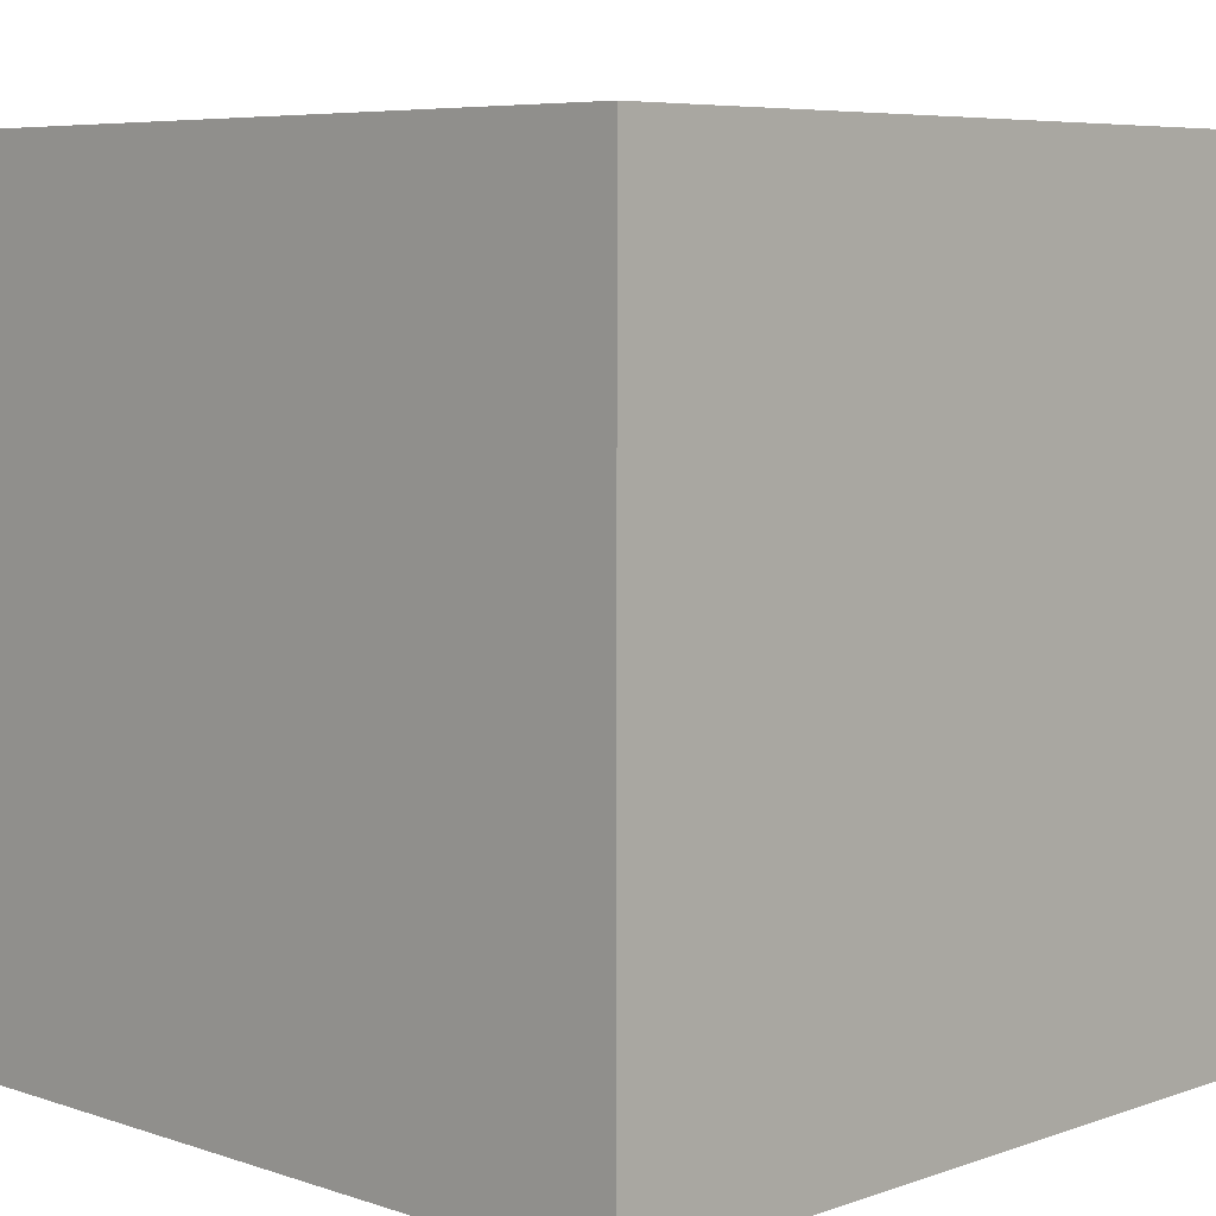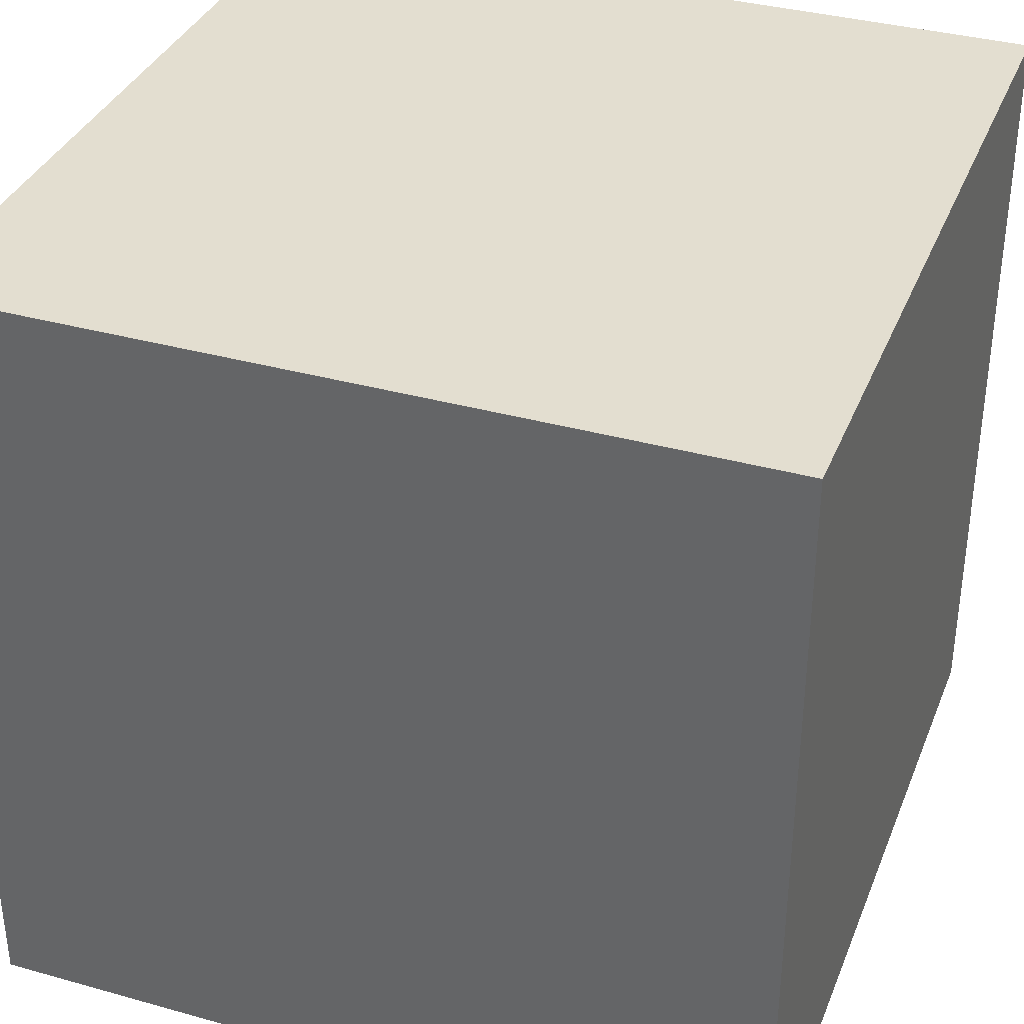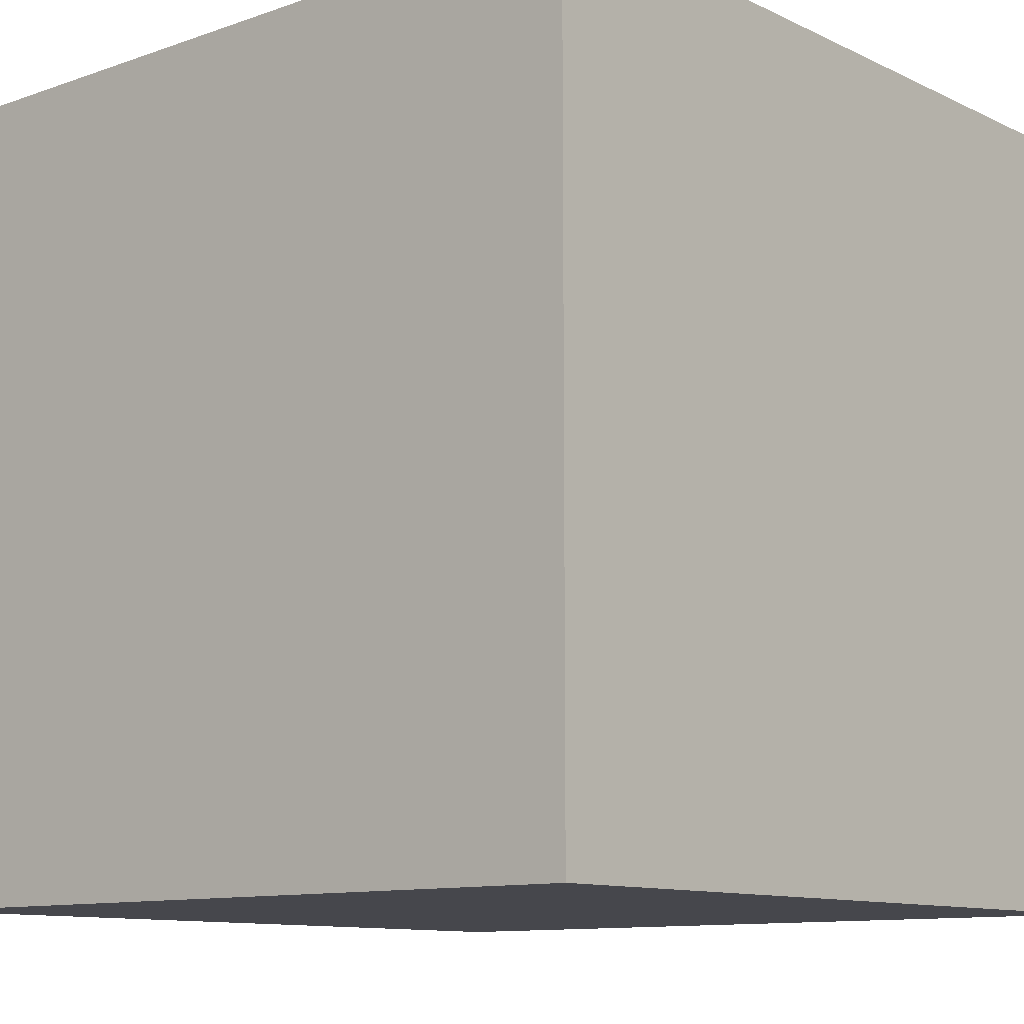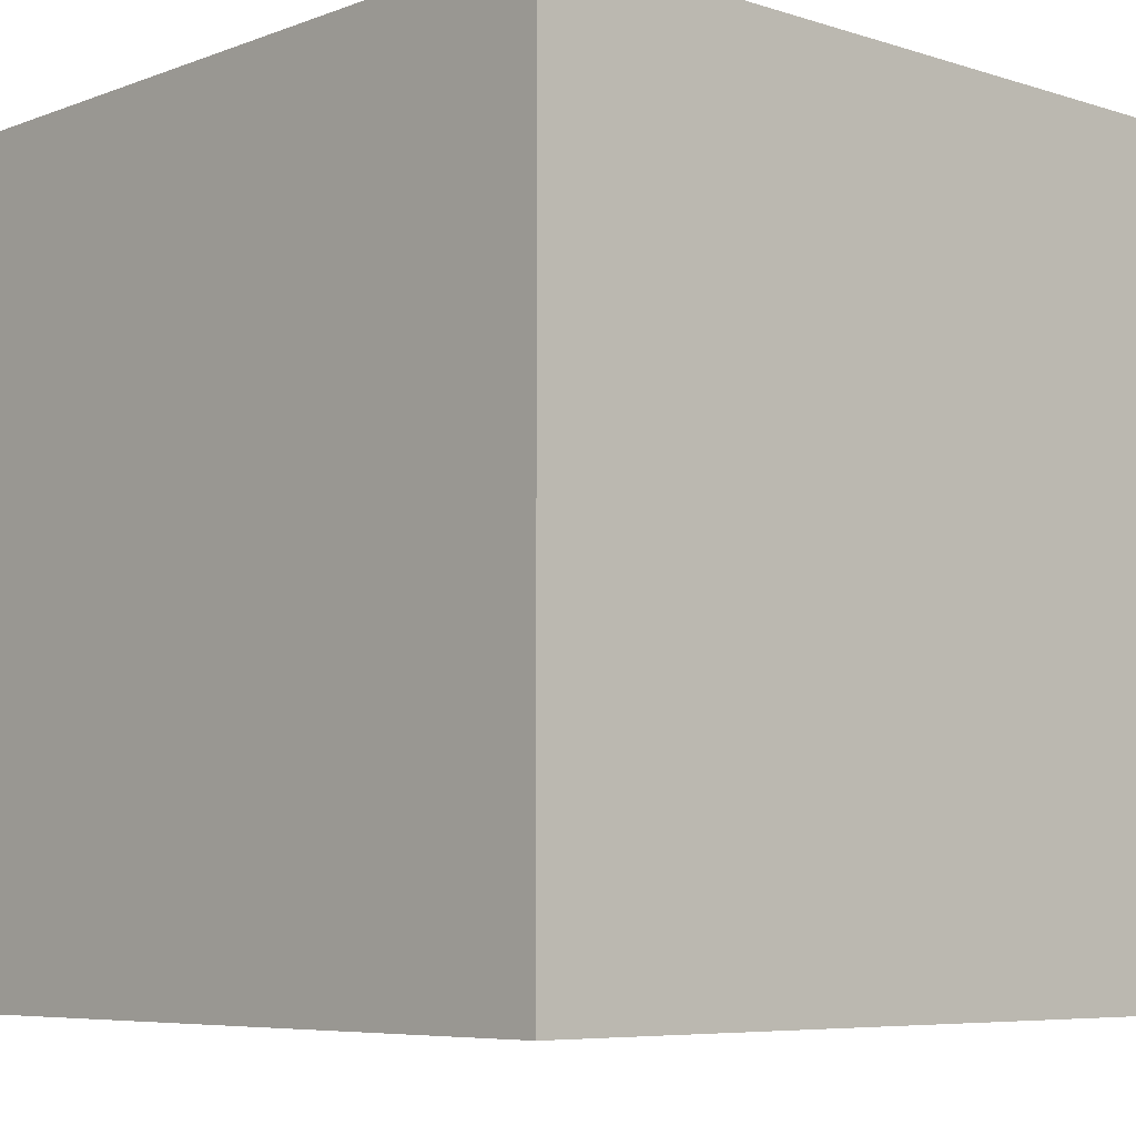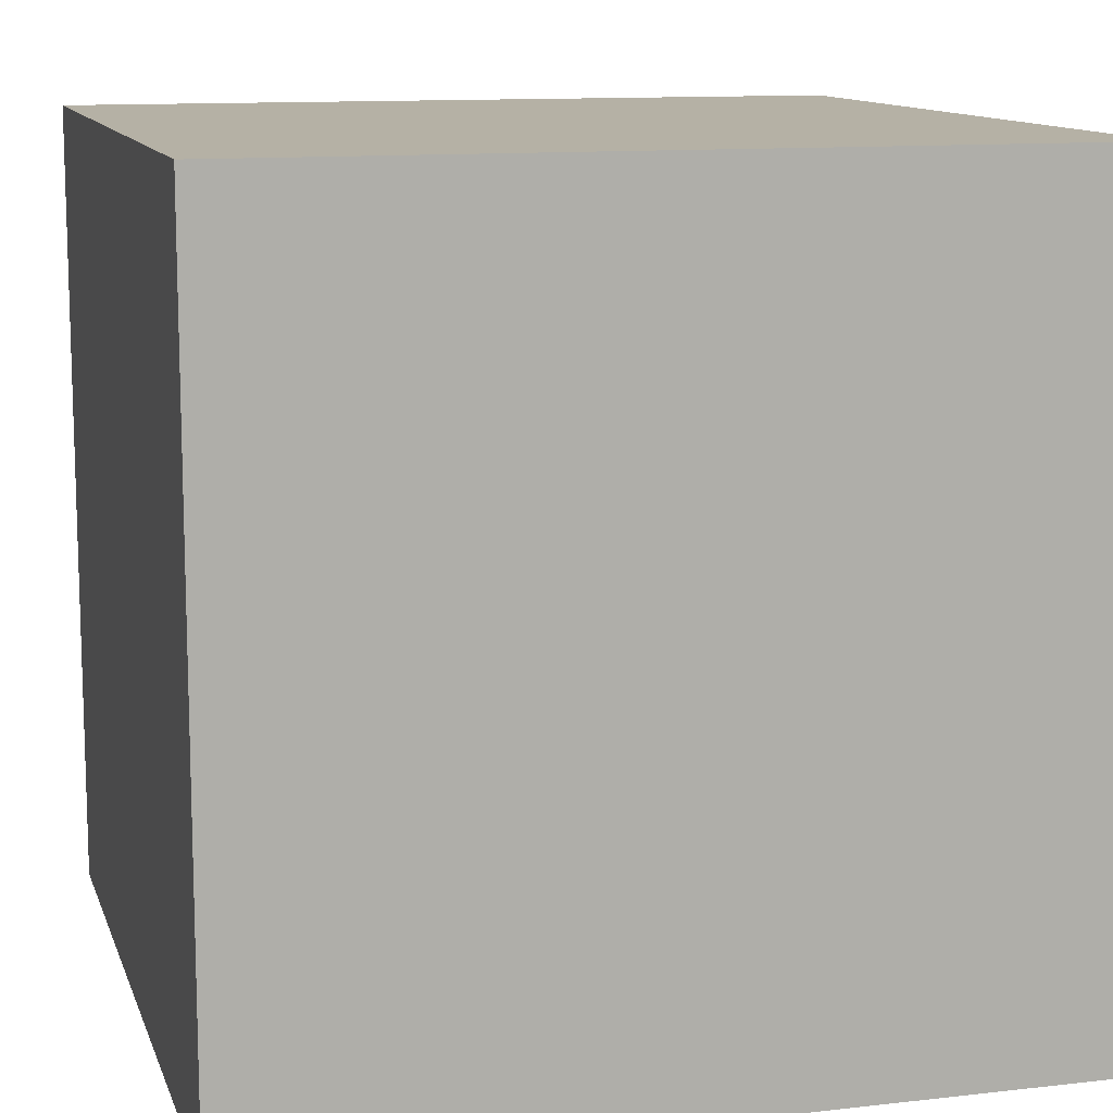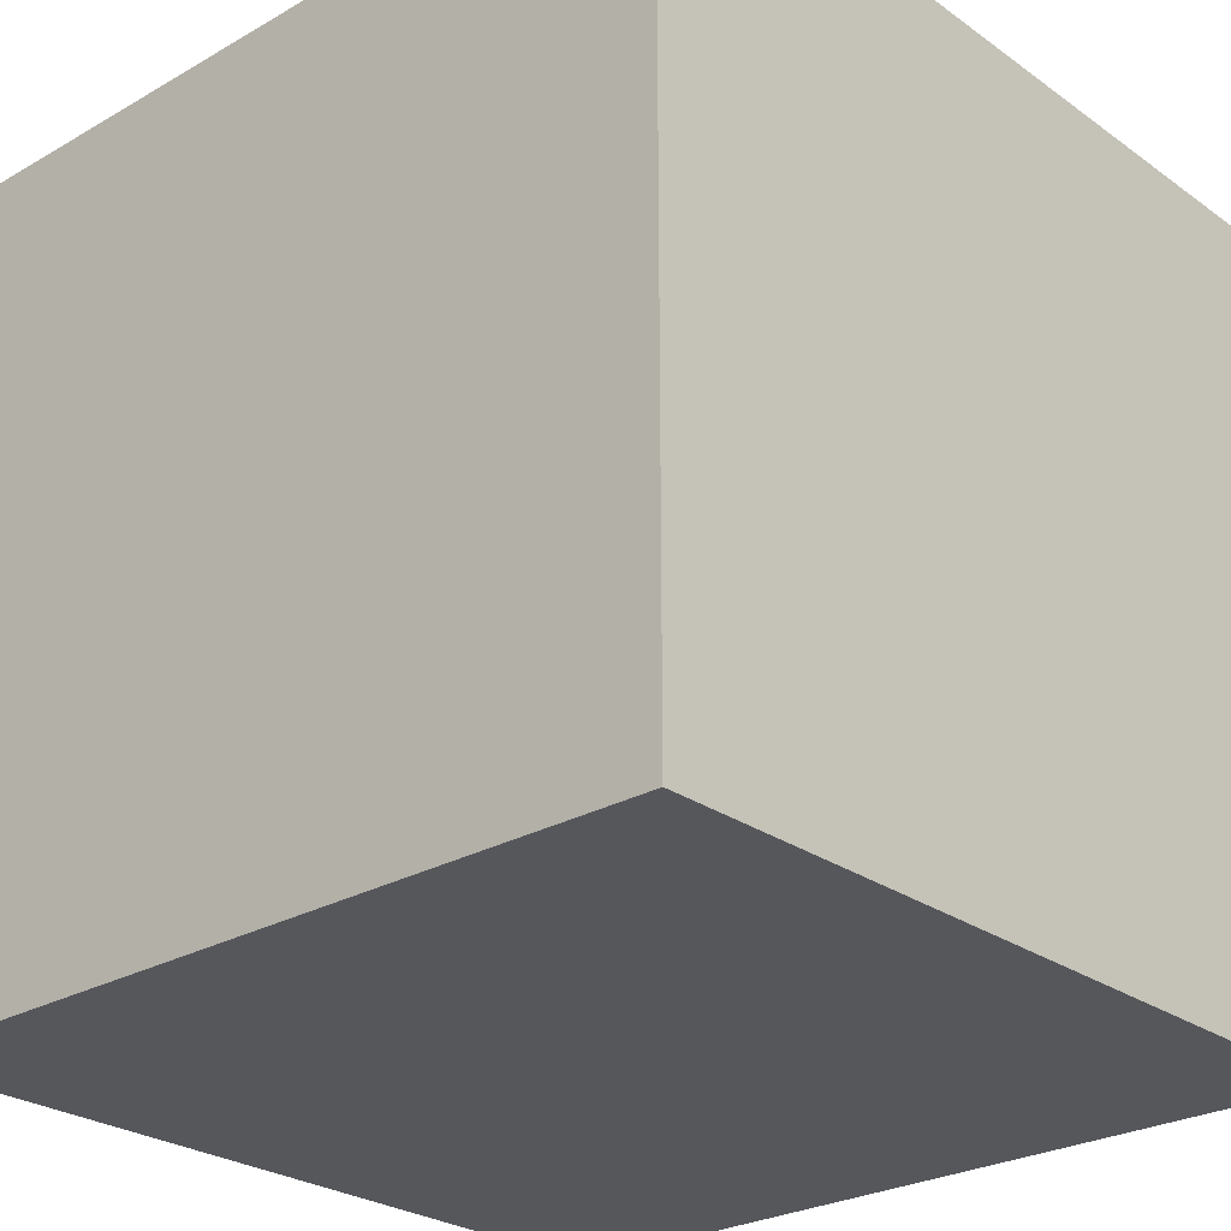
<metadata>
{"format":"obj","ext":"obj","renderer":"f3d","projection":"perspective","resolution":1024,"background":"white","views":[{"elev":6.5,"azim":-135.6,"up":"+Z"},{"elev":35.7,"azim":-69.8,"up":"+Z"},{"elev":-10.9,"azim":-49.2,"up":"+Y"},{"elev":-6.6,"azim":-42.7,"up":"+Z"},{"elev":11.8,"azim":-105.3,"up":"+Y"},{"elev":-26.4,"azim":-138.0,"up":"+Z"}]}
</metadata>
<code>
o Cube
v 0.3 0.6 -0.3
v 0.3 0 -0.3
v 0.3 0.6 0.3
v 0.3 0 0.3
v -0.3 0.6 -0.3
v -0.3 0 -0.3
v -0.3 0.6 0.3
v -0.3 0 0.3
f 1 5 7 3
f 4 3 7 8
f 8 7 5 6
f 6 2 4 8
f 2 1 3 4
f 6 5 1 2

</code>
